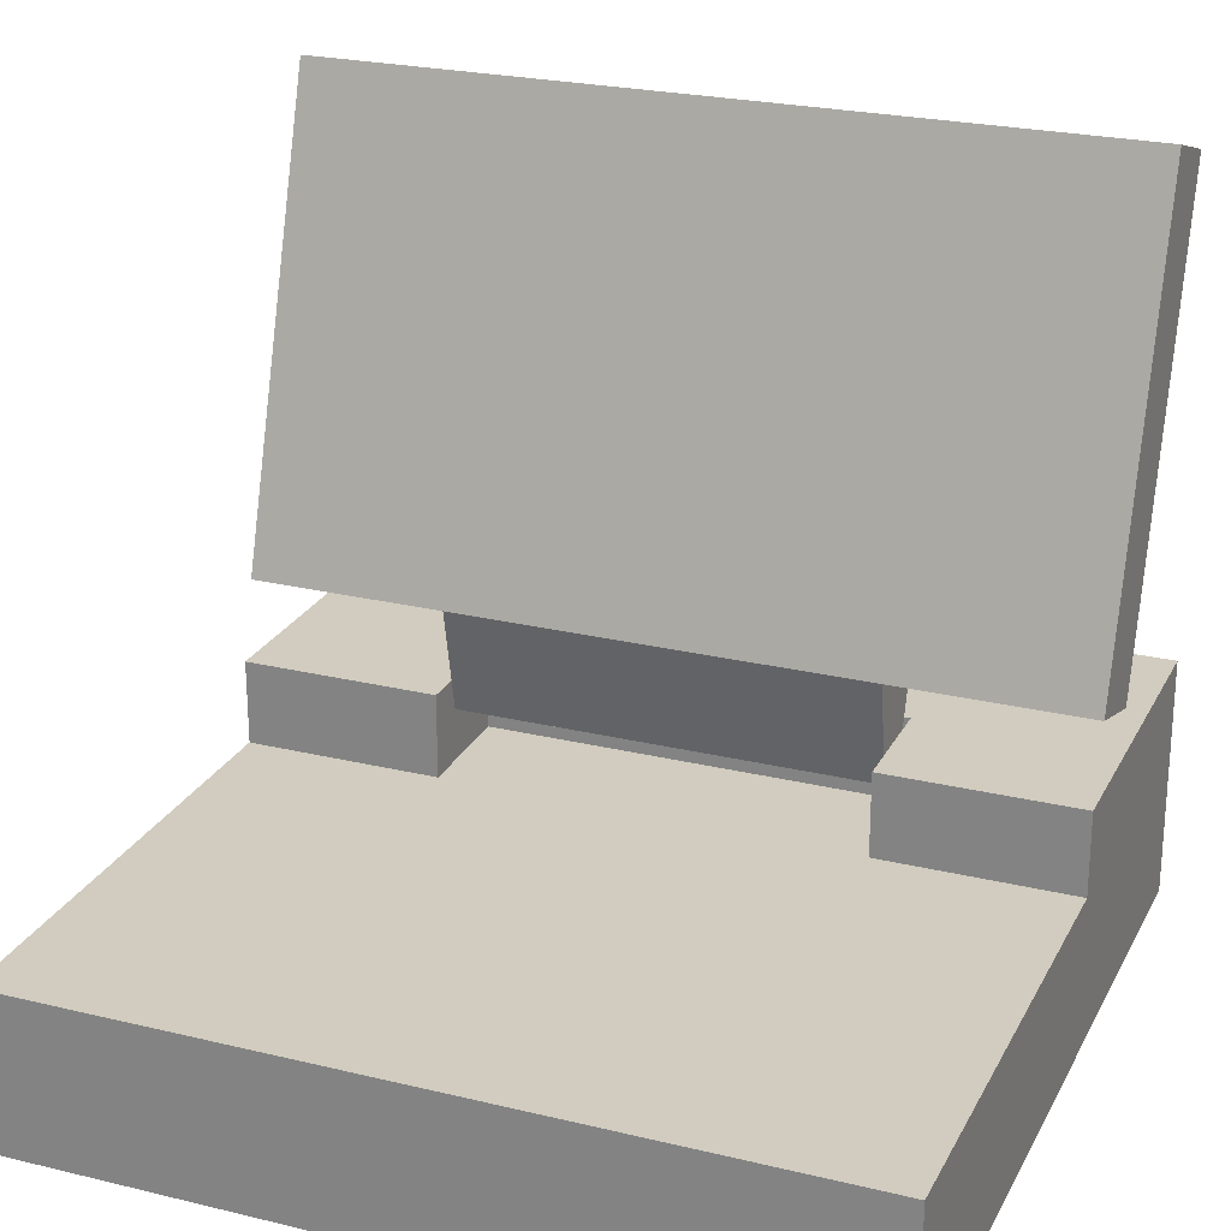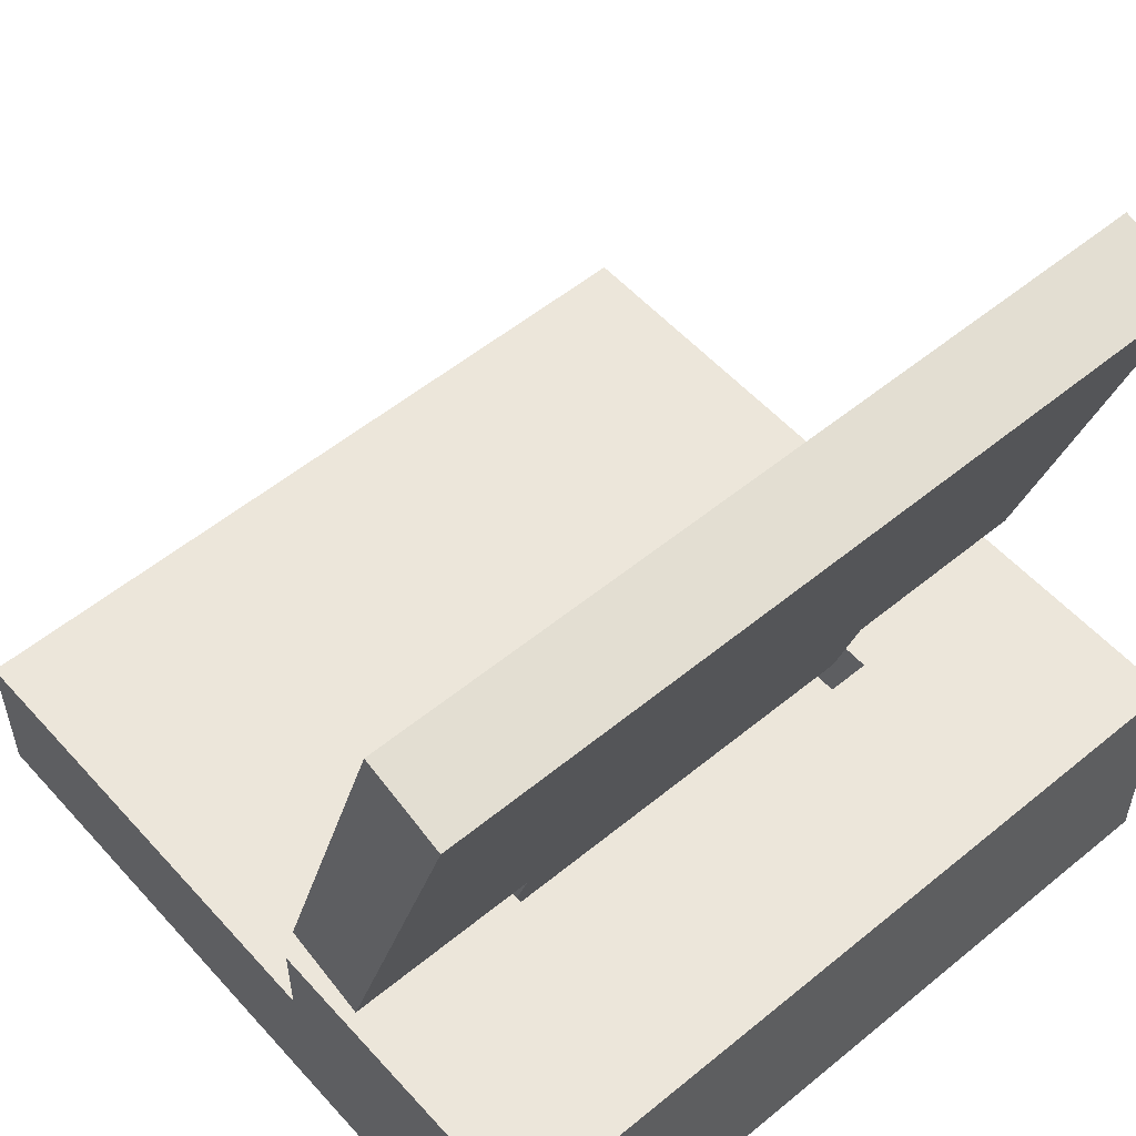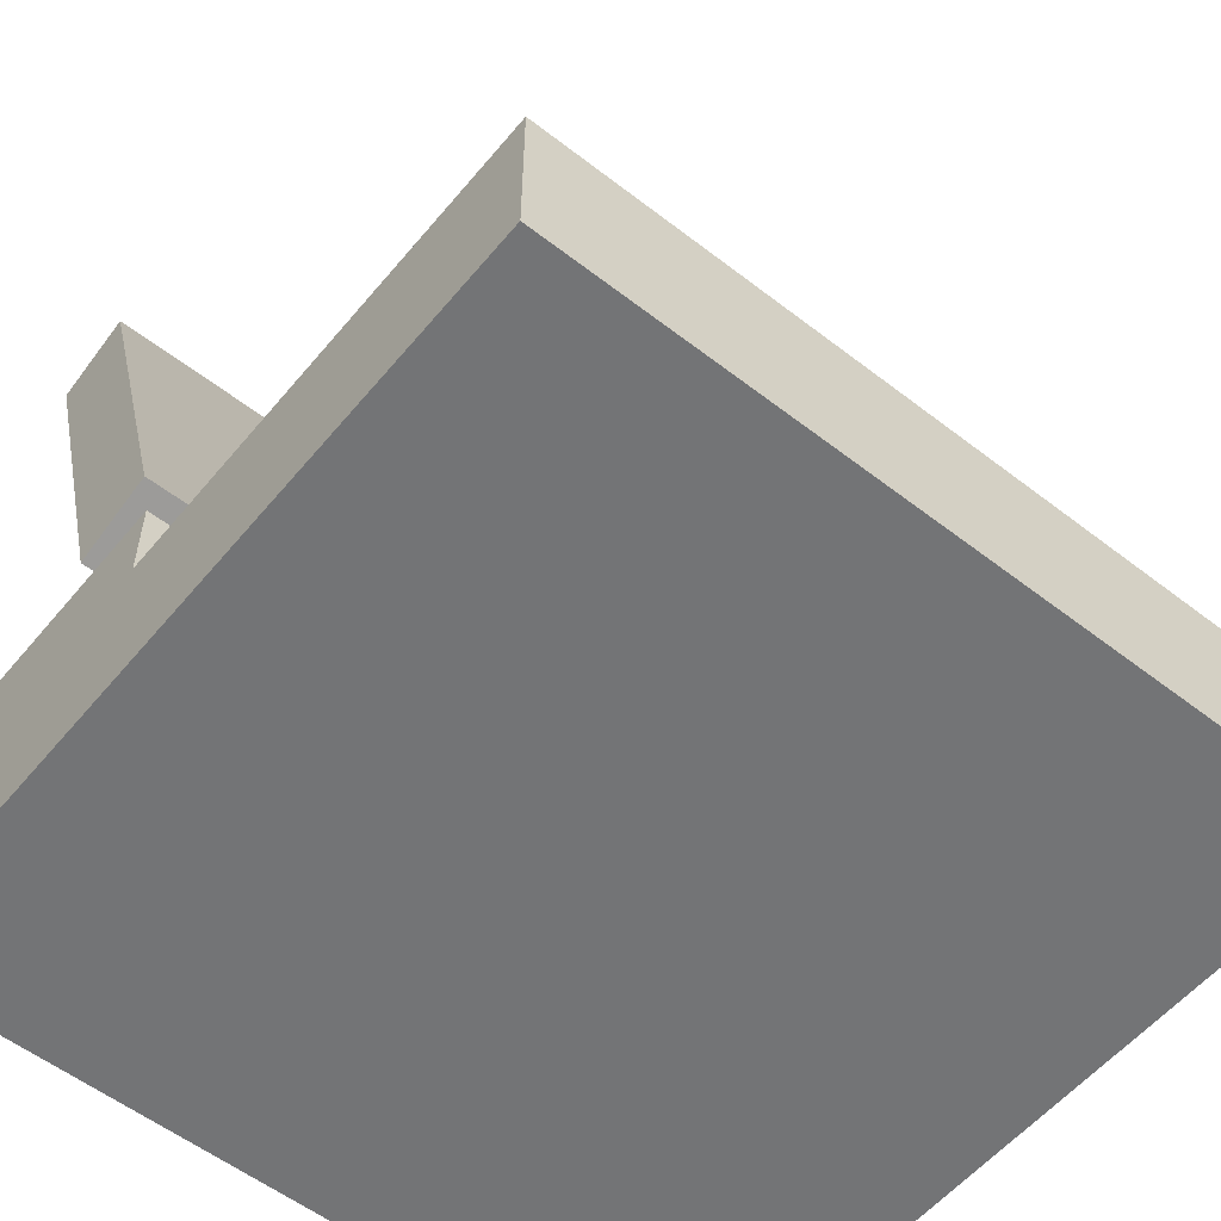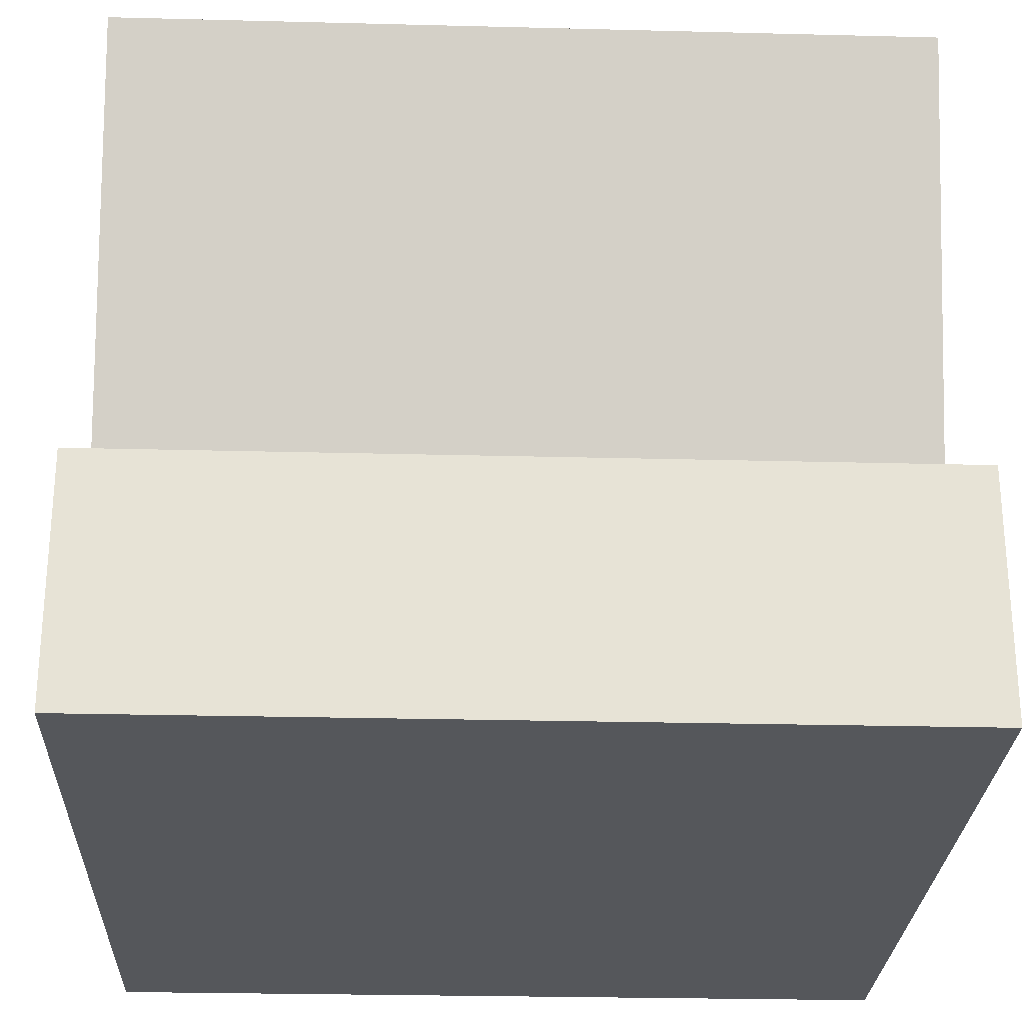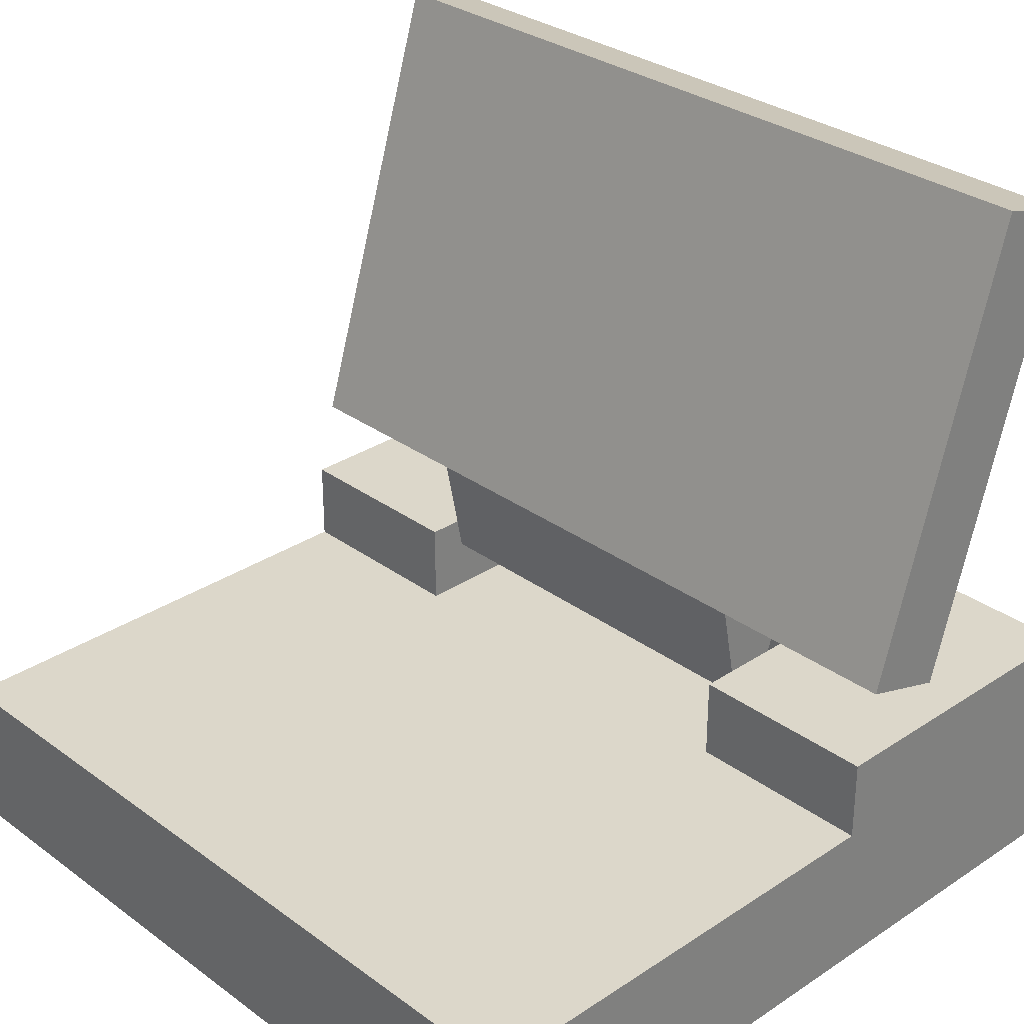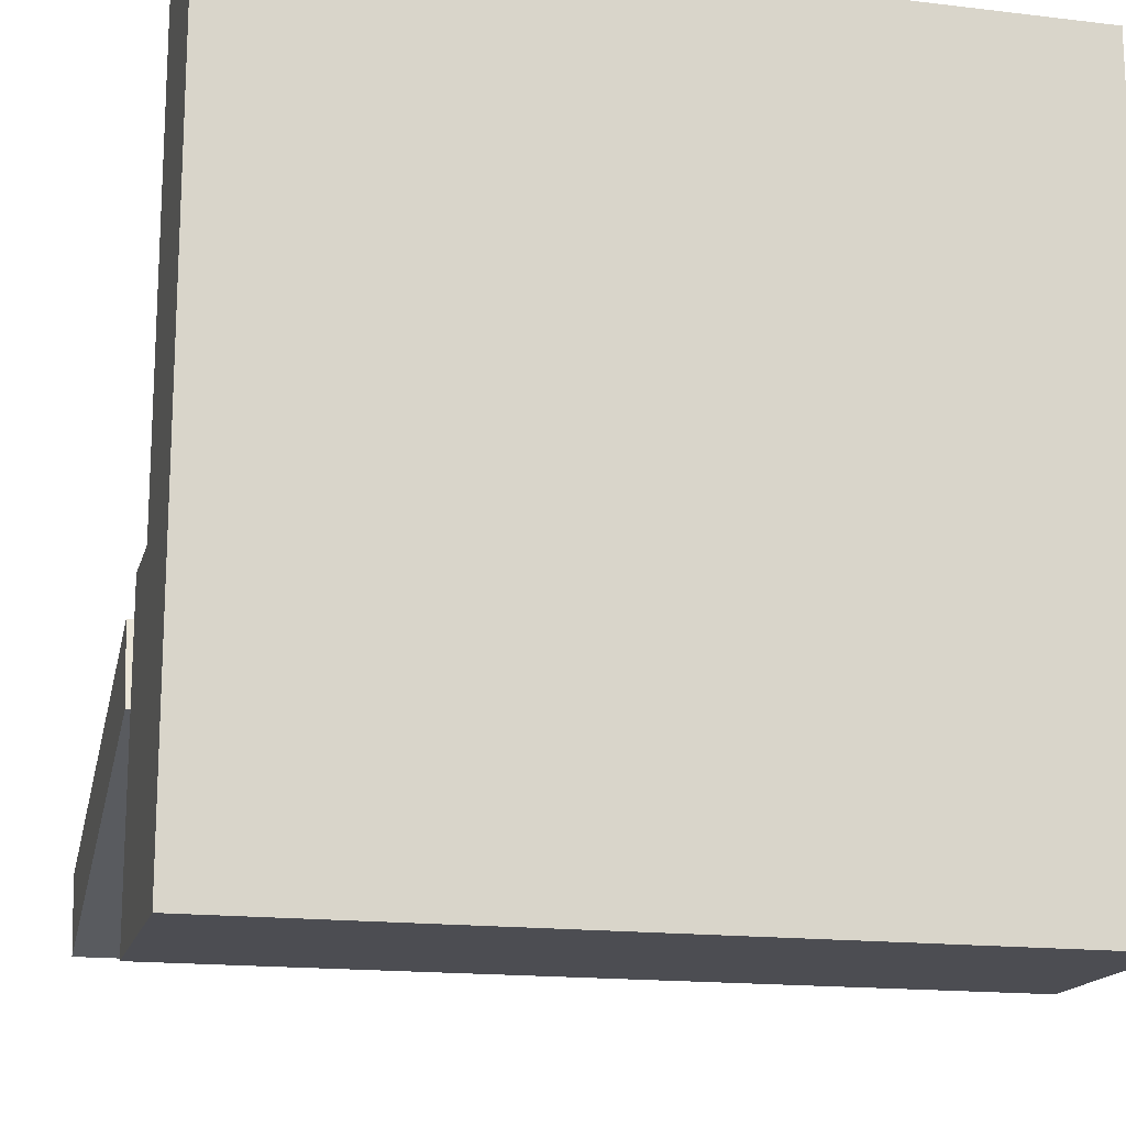
<metadata>
{"format":"obj","ext":"obj","renderer":"f3d","projection":"perspective","resolution":1024,"background":"white","views":[{"elev":24.1,"azim":21.8,"up":"+Y"},{"elev":54.6,"azim":139.0,"up":"+Y"},{"elev":-56.1,"azim":-39.1,"up":"+Y"},{"elev":-26.4,"azim":177.7,"up":"+Y"},{"elev":30.5,"azim":46.4,"up":"+Y"},{"elev":-16.3,"azim":-13.9,"up":"+Z"}]}
</metadata>
<code>
g default
v -0.2601 0.503 -0.1546
v 0.2601 0.503 -0.1546
v -0.2601 0.4861 -0.2097
v 0.2601 0.4861 -0.2097
v -0.2601 0.1887 -0.1185
v 0.2601 0.1887 -0.1185
v -0.2601 0.2056 -0.06342
v 0.2601 0.2056 -0.06342
v 0.134 0.1887 -0.1185
v 0.134 0.2056 -0.06342
v 0.2601 0.503 -0.1546
v 0.2601 0.4861 -0.2097
v -0.134 0.1887 -0.1185
v -0.134 0.2056 -0.06342
v -0.2601 0.503 -0.1546
v -0.2601 0.4861 -0.2097
v -0.134 0.1289 -0.1001
v 0.134 0.1289 -0.1001
v 0.134 0.136 -0.07717
v -0.134 0.136 -0.07717
v -0.2601 0.1568 -0.2601
v 0.2601 0.1568 -0.2601
v 0.2601 0 -0.2601
v -0.2601 0 -0.2601
v -0.134 0.1026 -0.05094
v -0.134 0.1026 -0.125
v -0.134 0.1568 -0.125
v -0.134 0.1568 -0.05094
v 0.2601 0 0.2601
v -0.2601 0 0.2601
v 0.134 0.1568 -0.125
v 0.134 0.1026 -0.125
v 0.134 0.1026 -0.05094
v 0.134 0.1568 -0.05094
v -0.2601 0.1026 -0.05094
v -0.2601 0.1026 0.2601
v 0.2601 0.1026 0.2601
v 0.2601 0.1026 -0.05094
v -0.2601 0.1568 -0.05094
v 0.2601 0.1568 -0.05094
g pCube40
f 1 15 16 3
f 3 16 13 5
f 5 13 14 7
f 7 14 15 1
f 2 8 6 4
f 7 1 3 5
f 9 6 8 10
f 11 10 8 2
f 12 11 2 4
f 9 12 4 6
f 17 18 19 20
f 15 14 10 11
f 16 15 11 12
f 13 16 12 9
f 13 9 18 17
f 9 10 19 18
f 10 14 20 19
f 14 13 17 20
f 21 22 23
f 25 26 28
f 28 26 27
f 30 23 29
f 31 27 32
f 32 27 26
f 34 31 33
f 33 31 32
f 36 29 37
f 35 30 36
f 38 22 40
f 39 27 21
f 32 26 33
f 33 26 25
f 25 28 35
f 35 28 39
f 38 40 33
f 33 40 34
f 33 25 37
f 37 25 36
f 25 35 36
f 38 33 37
f 23 38 29
f 24 35 21
f 21 35 39
f 24 30 35
f 23 22 38
f 29 38 37
f 36 30 29
f 24 23 30
f 21 23 24
f 40 31 34
f 21 27 22
f 22 27 31
f 28 27 39
f 22 31 40

</code>
